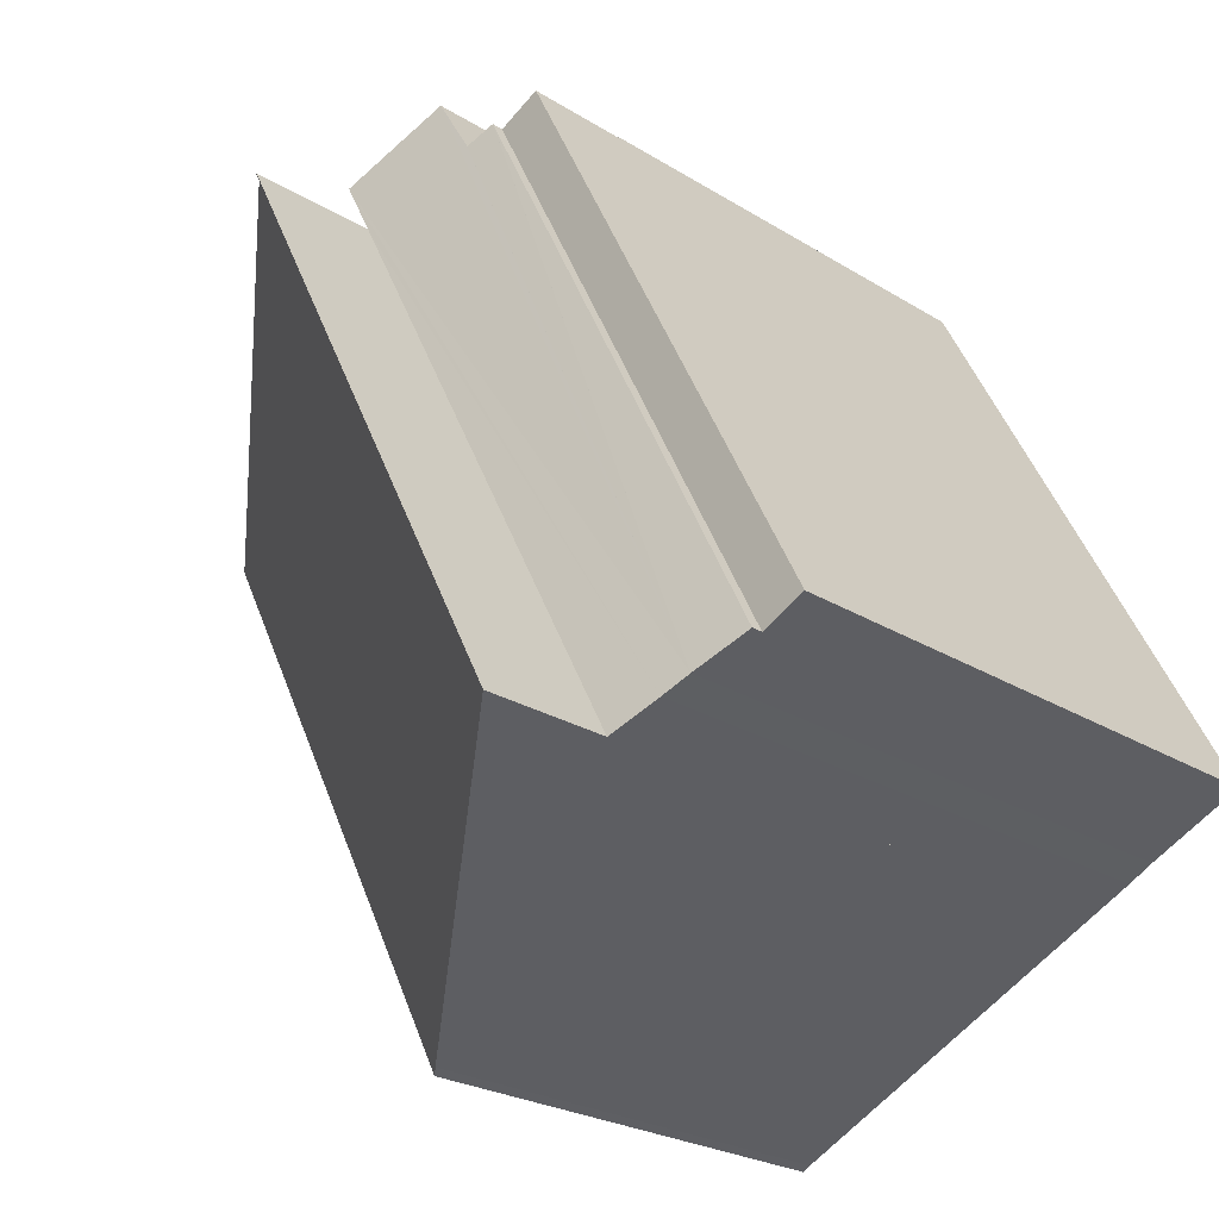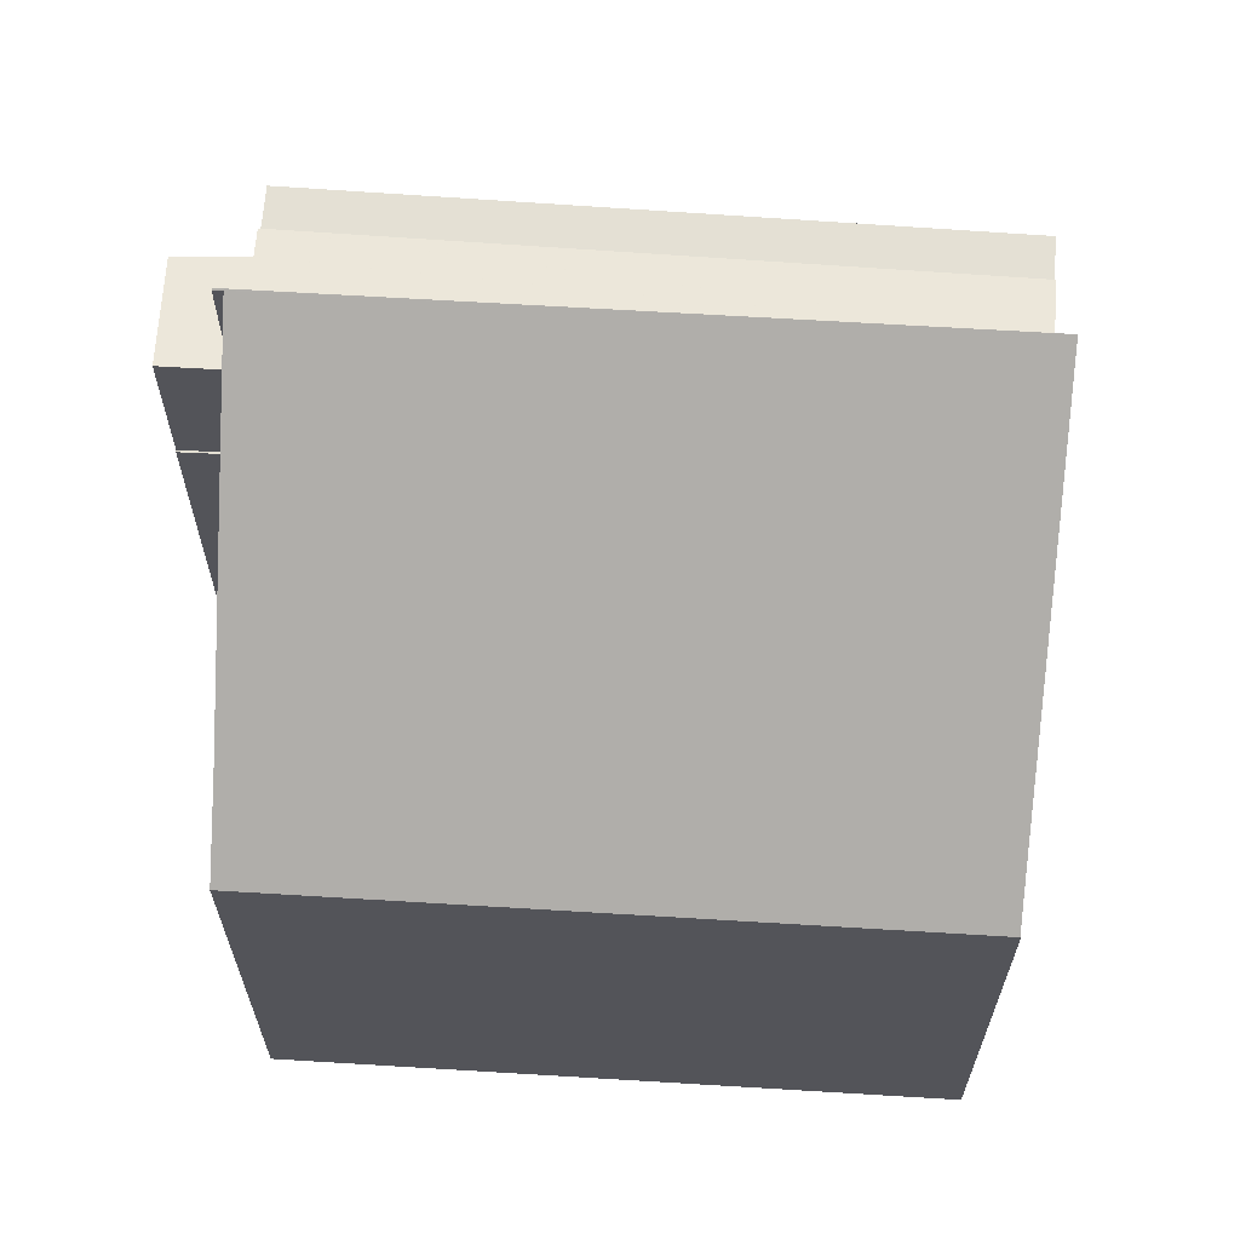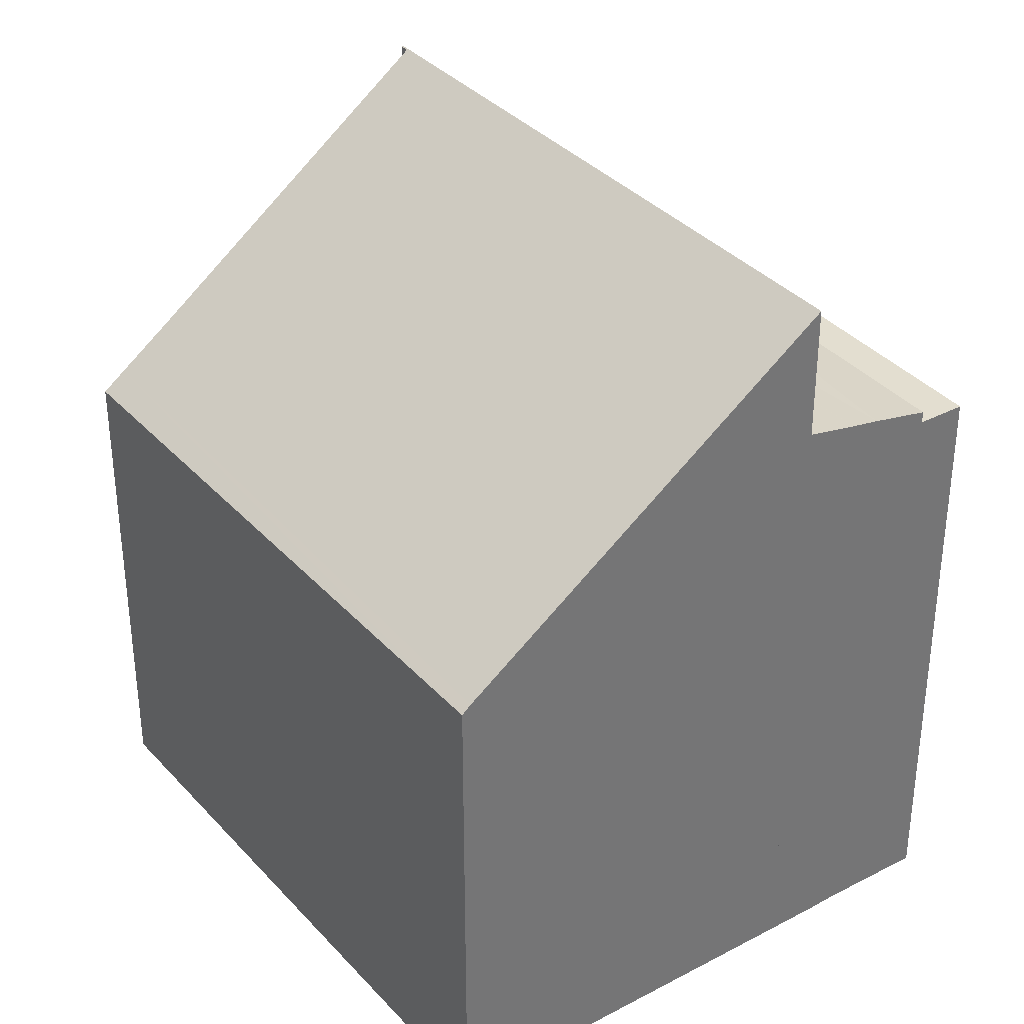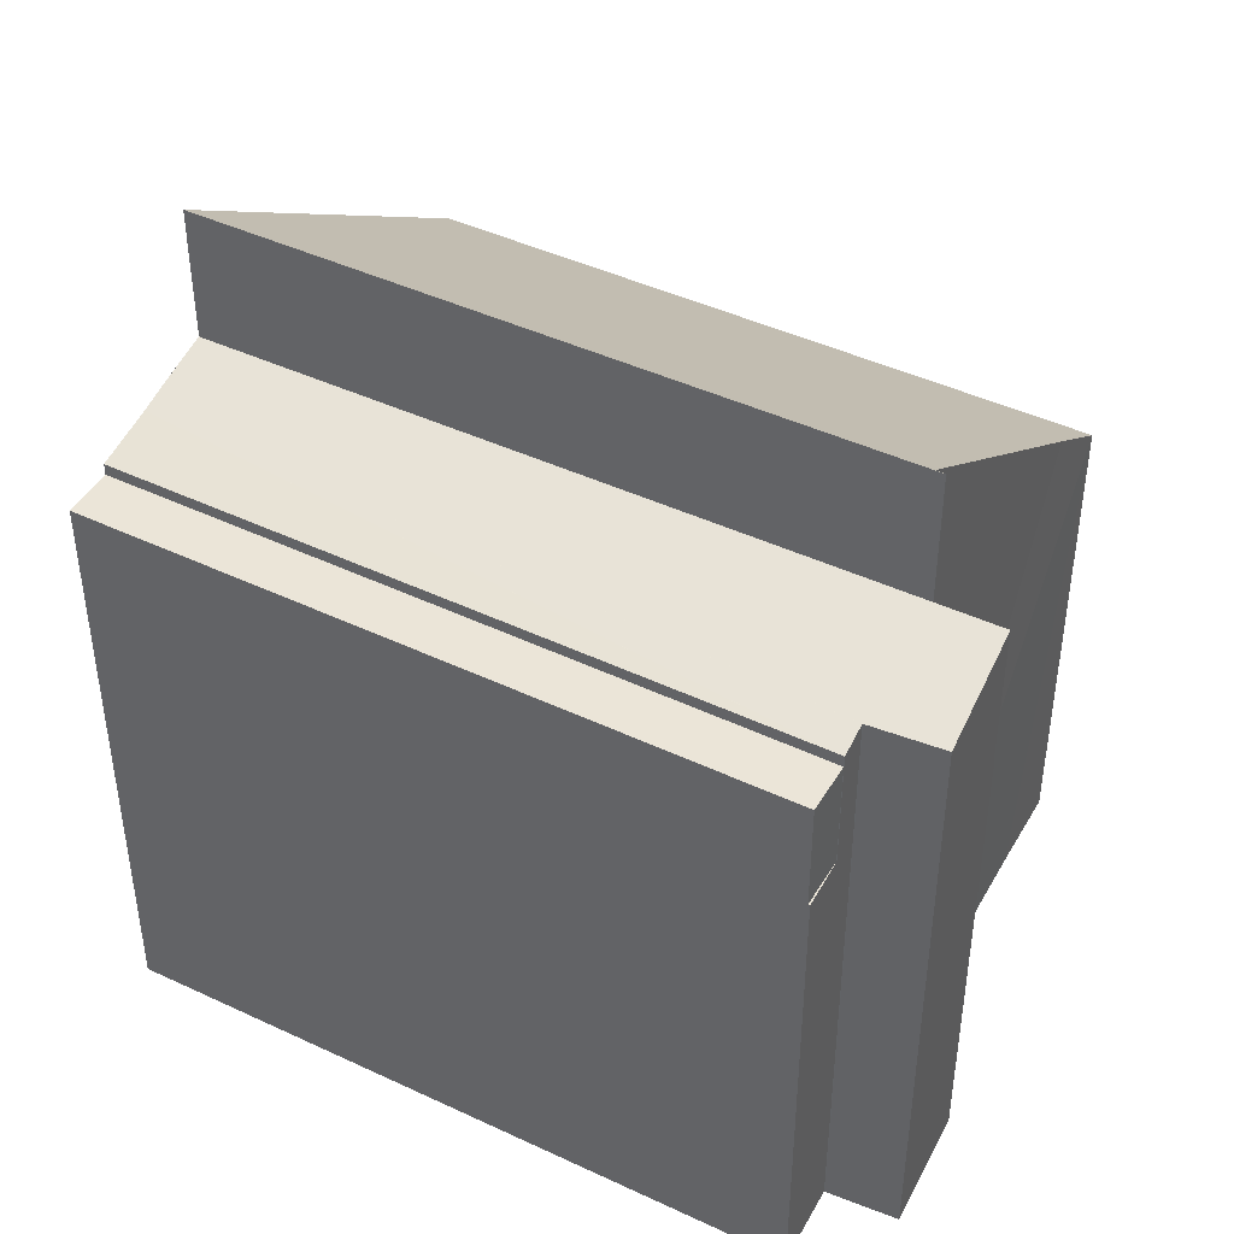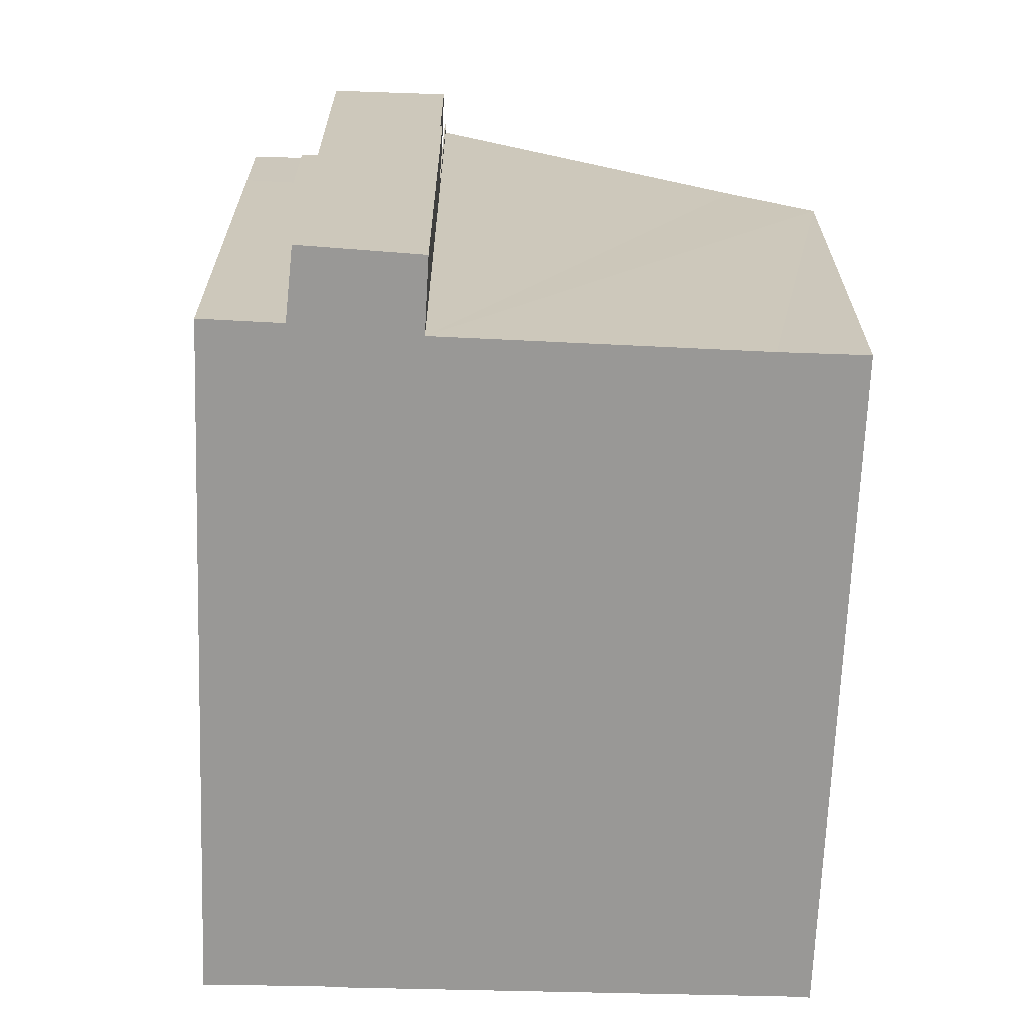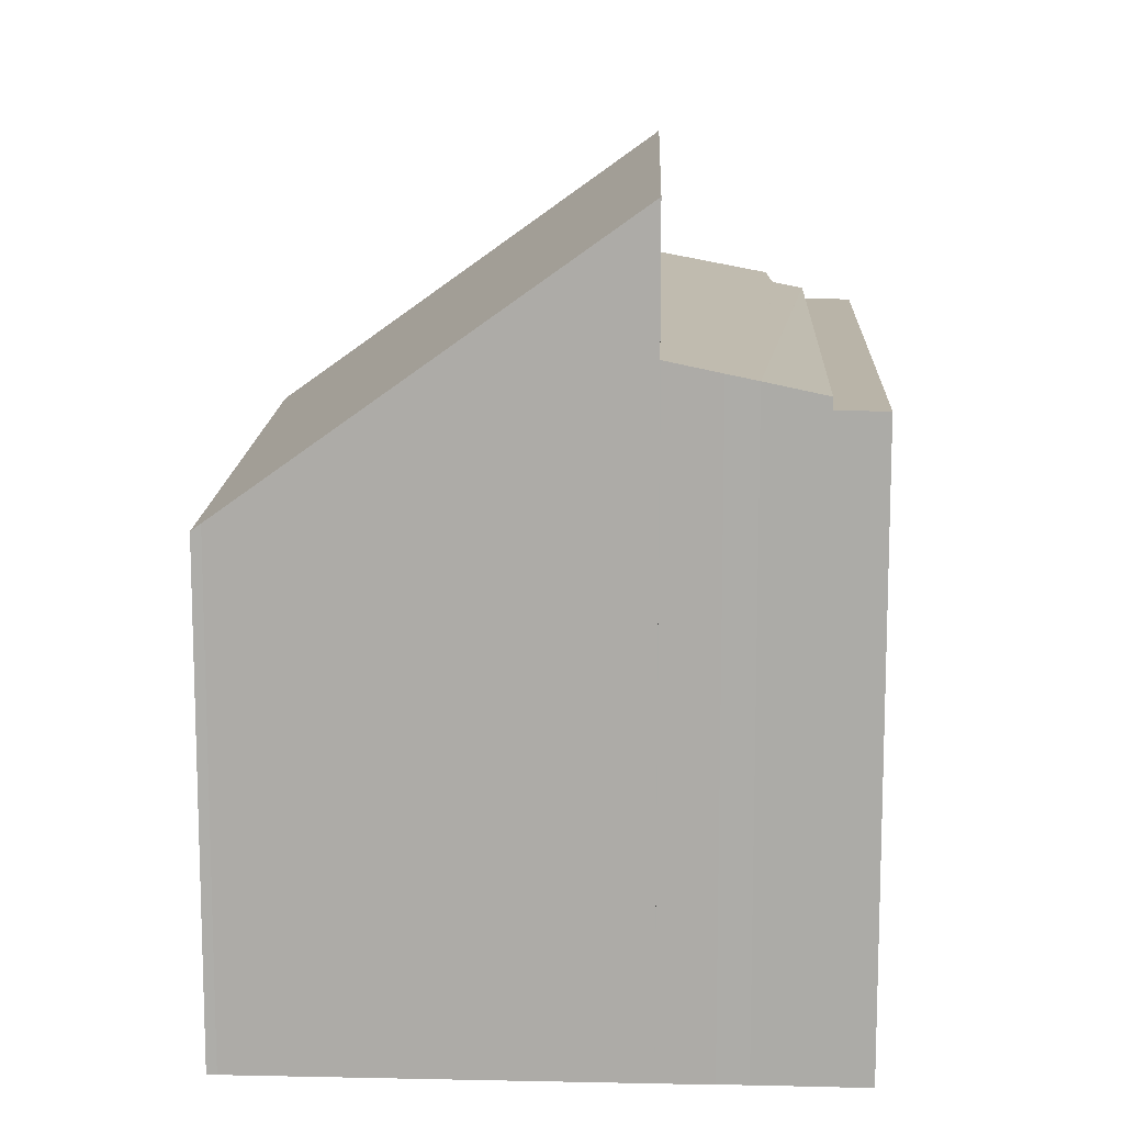
<metadata>
{"format":"obj","ext":"obj","renderer":"f3d","projection":"perspective","resolution":1024,"background":"white","views":[{"elev":-24.1,"azim":-135.9,"up":"+Z"},{"elev":66.2,"azim":121.1,"up":"+Y"},{"elev":35.8,"azim":171.5,"up":"+Y"},{"elev":45.6,"azim":-34.6,"up":"+Y"},{"elev":-68.6,"azim":25.1,"up":"+Y"},{"elev":13.1,"azim":-150.7,"up":"+Y"}]}
</metadata>
<code>
v  12.28 17.29 20.41
v  10.76 17.29 21.24
v  12.29 17.29 20.42
v  10.73 17.29 21.18
v  10.73 -1.297e-15 21.18
v  10.76 -1.301e-15 21.24
v  12.29 -1.25e-15 20.42
v  12.28 -1.25e-15 20.41
v  18.59 17.36 -9.276
v  28.56 17.96 11.61
v  29.31 17.36 11.23
v  18.3 17.6 -9.099
v  18.07 17.79 -8.985
v  26.65 19.51 12.59
v  6.088 27.39 -3.022
v  16.97 27.36 17.7
v  17.09 27.39 18.02
v  17.13 27.35 18
v  6.088 1.85e-16 -3.022
v  17.09 -1.103e-15 18.02
v  17.13 -1.102e-15 18
v  16.97 -1.084e-15 17.7
v  26.65 -7.712e-16 12.59
v  29.31 -6.877e-16 11.23
v  28.56 -7.111e-16 11.61
v  18.59 5.68e-16 -9.276
v  18.07 5.502e-16 -8.985
v  18.3 5.572e-16 -9.099
v  1.564 21.18 -0.76
v  10.73 21.18 21.18
v  12.28 21.18 20.41
v  0 21.18 1.297e-15
v  0 0 0
v  1.564 4.654e-17 -0.76
v  18.14 17.29 20.03
v  17.13 17.29 18
v  17.09 17.29 18.02
v  18.2 17.29 20
v  18.14 -1.227e-15 20.03
v  18.2 -1.224e-15 20
v  12.28 21.59 20.41
v  3.464 22.03 -1.684
v  1.564 21.59 -0.76
v  12.29 21.59 20.42
v  12.67 21.67 20.21
v  13.26 21.8 19.9
v  13.27 21.8 19.92
v  14.56 21.84 22.06
v  18.14 22.64 20.03
v  4.393 22.24 -2.179
v  17.09 22.63 18.02
v  6.088 22.63 -3.022
v  13.26 -1.219e-15 19.9
v  13.27 -1.22e-15 19.92
v  14.56 -1.351e-15 22.06
v  12.67 -1.238e-15 20.21
v  6.067 22.63 -3.012
v  4.393 1.334e-16 -2.179
v  6.067 1.844e-16 -3.012
v  3.464 1.031e-16 -1.684
g defaultobject
f 1 2 3
f 2 1 4
f 5 2 4
f 2 5 6
f 6 3 2
f 3 6 7
f 7 1 3
f 1 7 8
f 8 4 1
f 4 8 5
f 8 6 5
f 6 8 7
f 9 10 11
f 10 9 12
f 10 12 13
f 10 13 14
f 14 13 15
f 14 15 16
f 16 15 17
f 17 18 16
f 19 17 15
f 17 19 20
f 20 18 17
f 18 20 21
f 22 14 16
f 14 22 10
f 10 22 11
f 11 22 23
f 11 23 24
f 24 23 25
f 18 22 16
f 22 18 21
f 24 9 11
f 9 24 26
f 13 19 15
f 19 13 12
f 19 12 27
f 27 12 28
f 9 28 12
f 28 9 26
f 24 28 26
f 28 24 27
f 27 24 19
f 19 24 25
f 19 25 23
f 19 23 22
f 19 22 20
f 20 22 21
f 29 30 31
f 30 29 32
f 33 30 32
f 30 33 5
f 5 31 30
f 31 5 8
f 8 29 31
f 29 8 34
f 34 32 29
f 32 34 33
f 34 5 33
f 5 34 8
f 35 36 37
f 36 35 38
f 39 38 35
f 38 39 40
f 40 36 38
f 36 40 21
f 21 37 36
f 37 21 20
f 20 35 37
f 35 20 39
f 20 40 39
f 40 20 21
f 41 42 43
f 42 41 44
f 42 44 45
f 42 45 46
f 42 46 47
f 42 47 48
f 42 48 49
f 42 49 50
f 50 49 51
f 50 51 52
f 53 47 46
f 47 53 54
f 47 55 48
f 55 47 54
f 34 41 43
f 41 34 8
f 8 44 41
f 44 8 7
f 48 39 49
f 39 48 55
f 45 53 46
f 53 45 44
f 53 44 56
f 56 44 7
f 39 51 49
f 51 39 52
f 52 39 19
f 19 39 20
f 19 57 52
f 57 19 50
f 50 19 58
f 58 19 59
f 58 42 50
f 42 58 60
f 60 43 42
f 43 60 34
f 54 39 55
f 39 54 20
f 20 54 19
f 19 54 53
f 19 53 56
f 19 56 7
f 19 7 8
f 19 8 60
f 60 8 34
f 19 60 58

</code>
